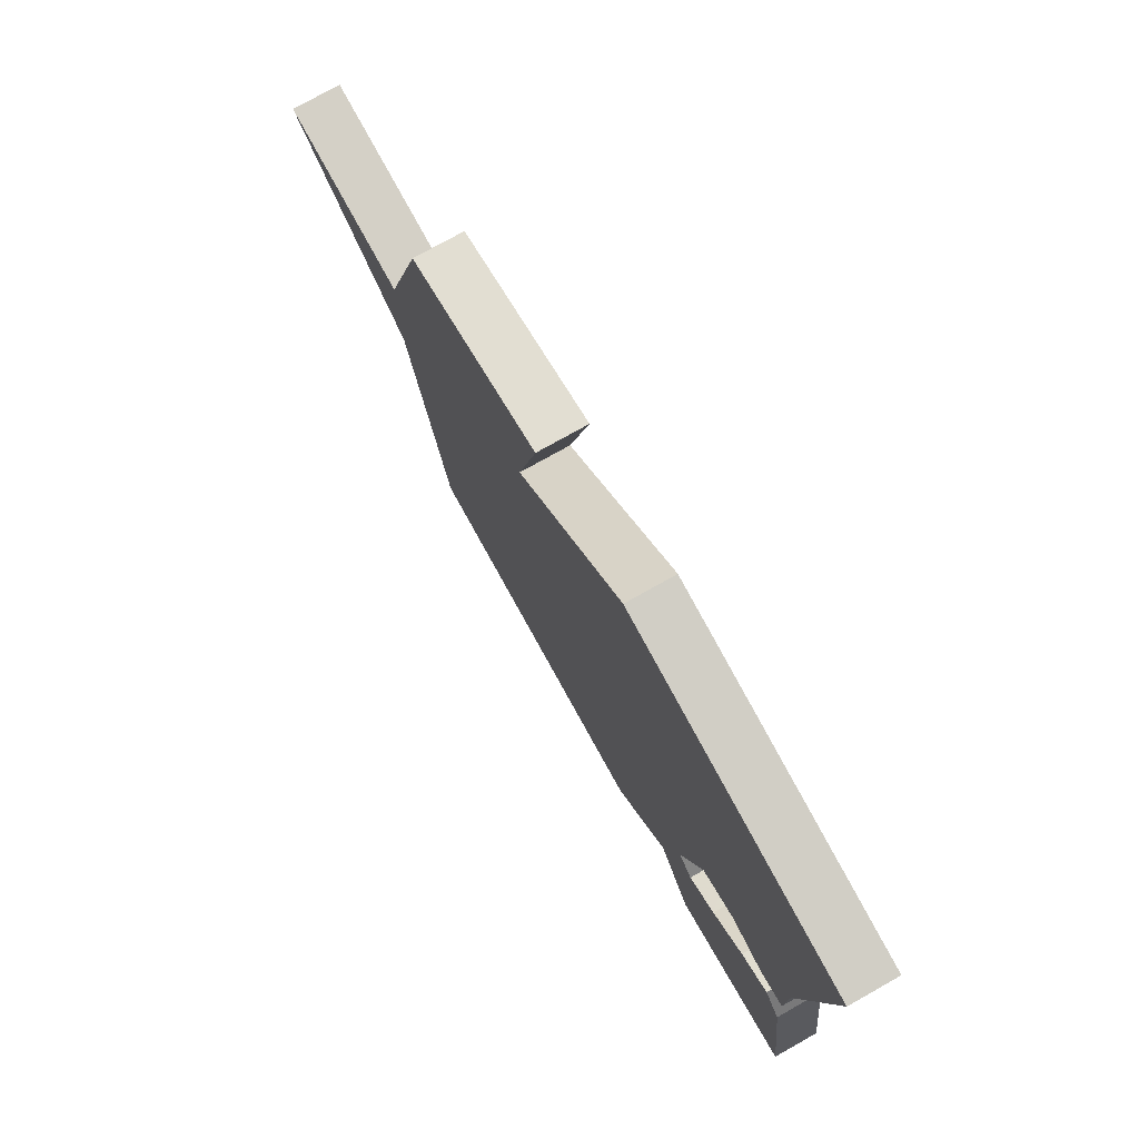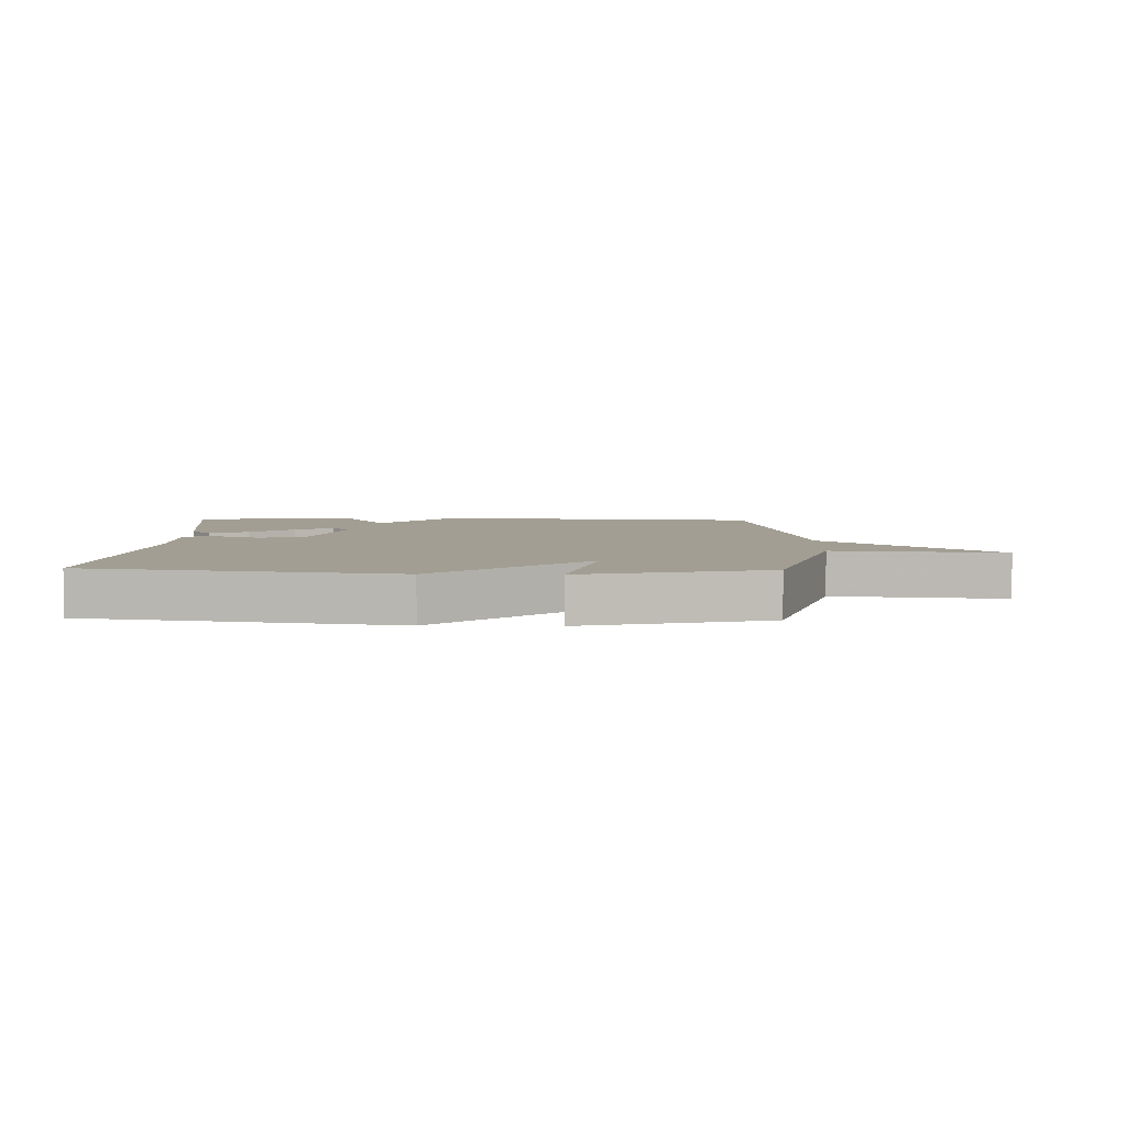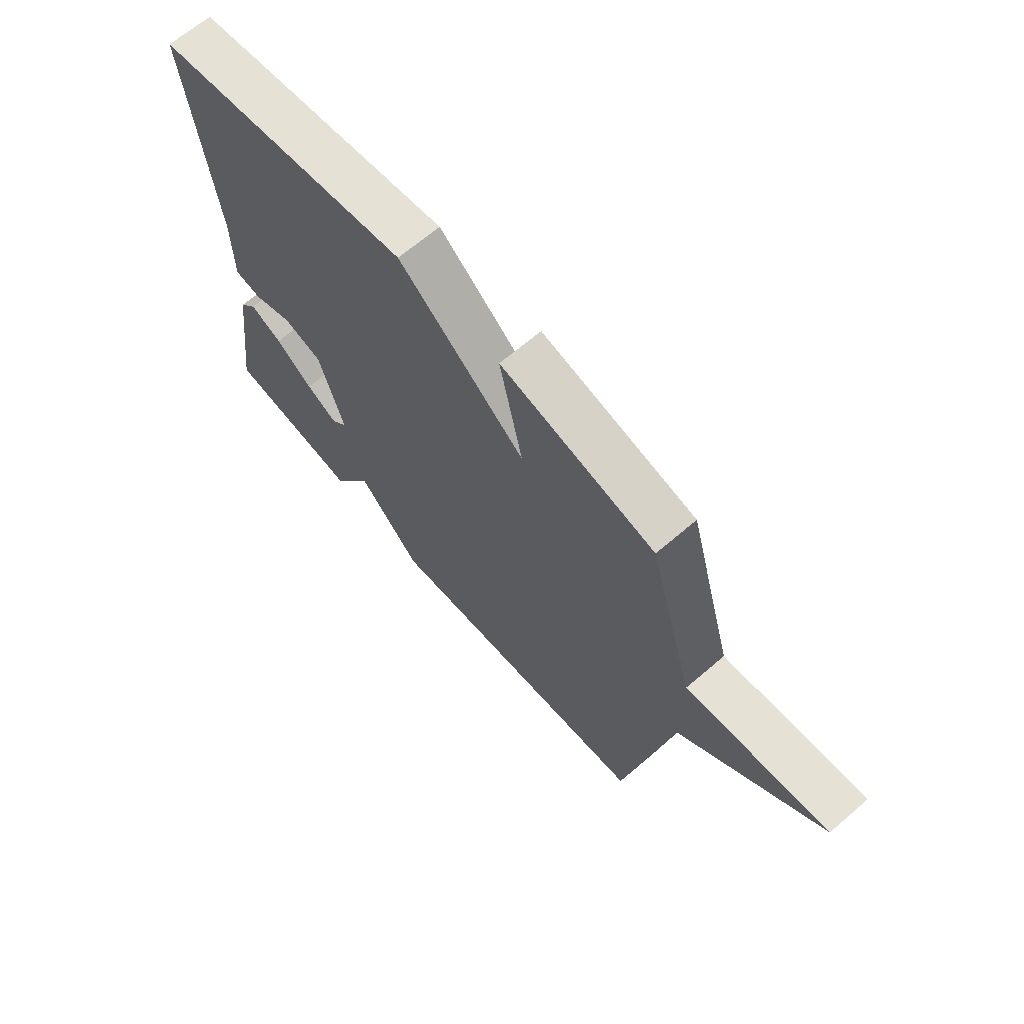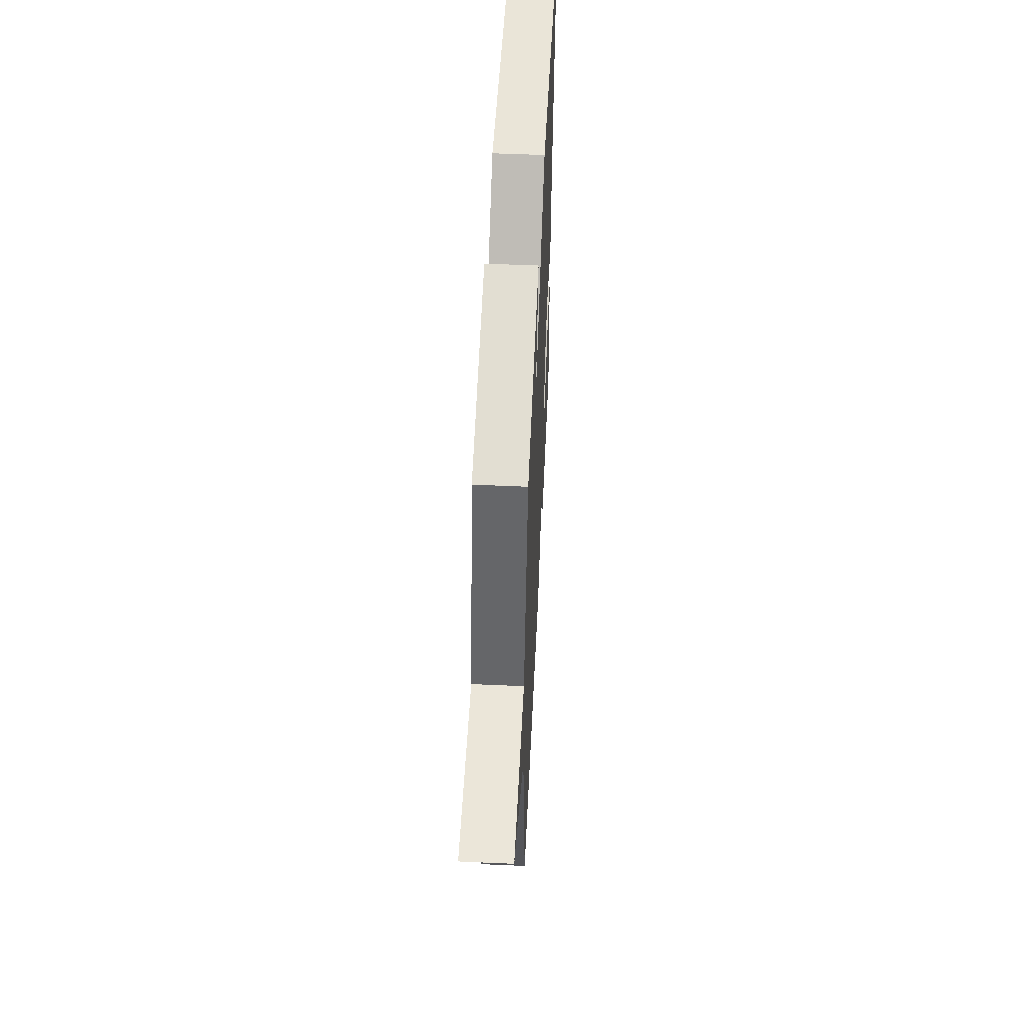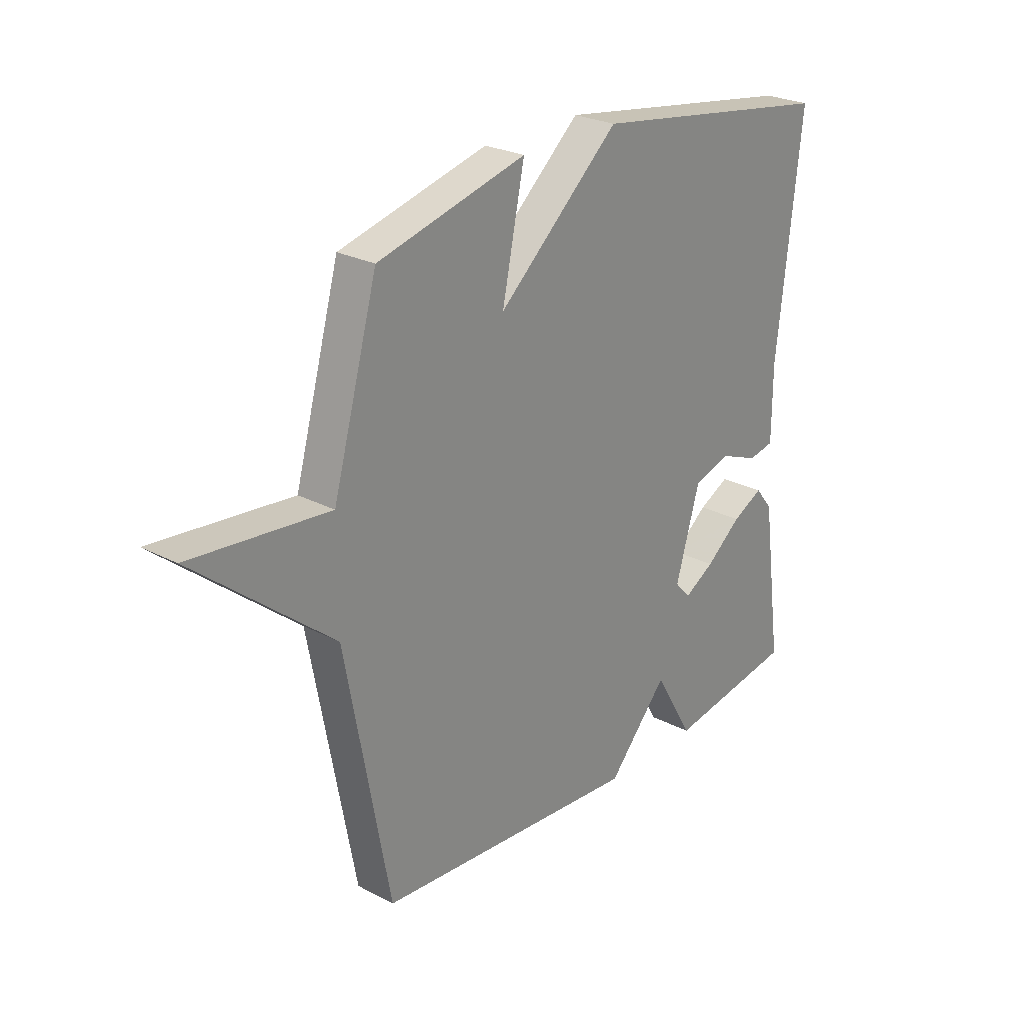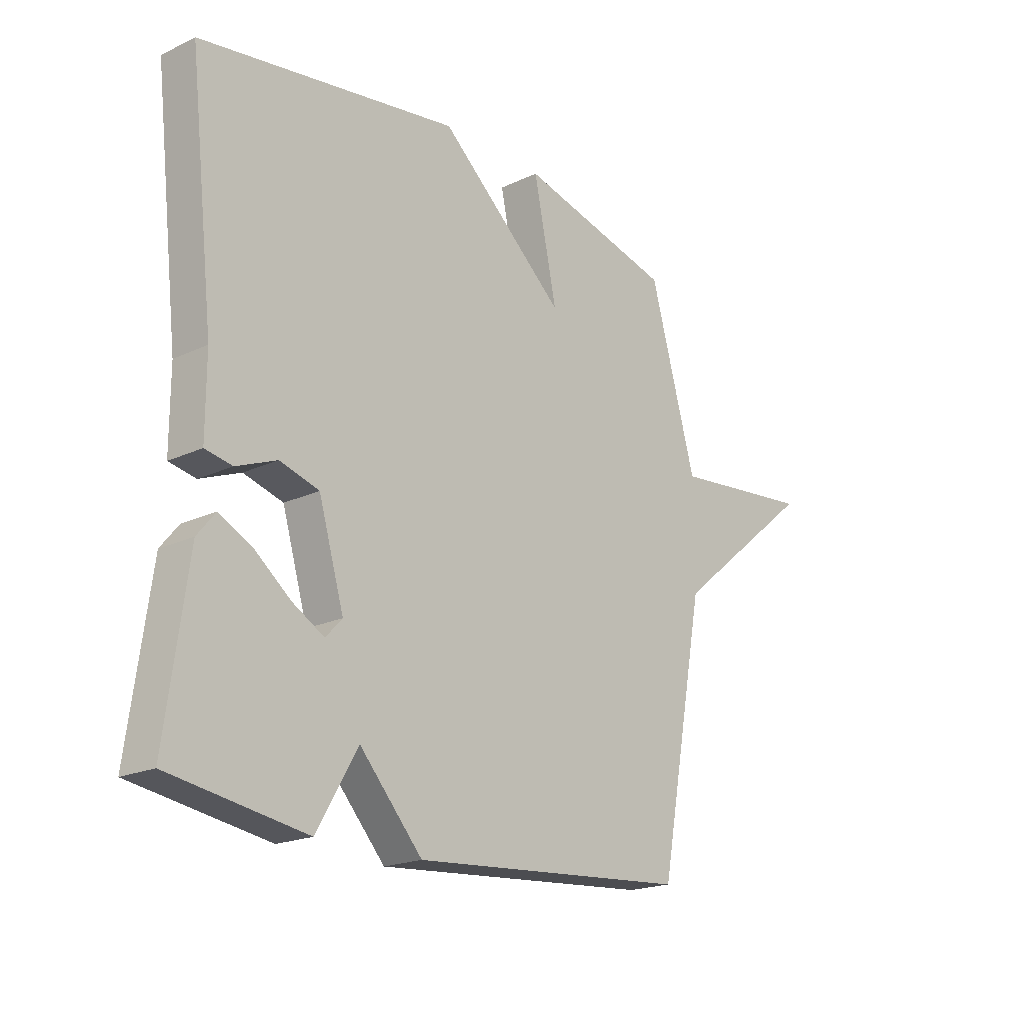
<metadata>
{"format":"obj","ext":"obj","renderer":"f3d","projection":"perspective","resolution":1024,"background":"white","views":[{"elev":76.1,"azim":-119.3,"up":"+Z"},{"elev":5.1,"azim":1.5,"up":"+Y"},{"elev":66.9,"azim":49.3,"up":"+Z"},{"elev":53.6,"azim":92.7,"up":"+Z"},{"elev":25.6,"azim":130.1,"up":"+Z"},{"elev":-19.7,"azim":-48.8,"up":"+Z"}]}
</metadata>
<code>
v -0.5 0.07 0.5
v 0 0.07 0.576
v 0.245 0.07 0.361
v 0.2 0.07 0.576
v 0.5 0.07 0.5
v 0.59 0.07 0.18
v 0.868 0.07 0.208
v 0.59 0.07 -0.02
v 0.5 0.07 -0.5
v -0.038 0.07 -0.542
v -0.159 0.07 -0.407
v -0.238 0.07 -0.542
v -0.5 0.07 -0.5
v -0.458 0.07 -0.197
v -0.423 0.07 -0.154
v -0.361 0.07 -0.185
v -0.289 0.07 -0.242
v -0.228 0.07 -0.277
v -0.196 0.07 -0.243
v -0.245 0.07 -0.077
v -0.321 0.07 -0.055
v -0.399 0.07 -0.086
v -0.451 0.07 -0.076
v -0.451 0.07 0.067
v -0.5 0 0.5
v 0 0 0.576
v 0.245 0 0.361
v 0.2 0 0.576
v 0.5 0 0.5
v 0.59 0 0.18
v 0.868 0 0.208
v 0.59 0 -0.02
v 0.5 0 -0.5
v -0.038 0 -0.542
v -0.159 0 -0.407
v -0.238 0 -0.542
v -0.5 0 -0.5
v -0.458 0 -0.197
v -0.423 0 -0.154
v -0.361 0 -0.185
v -0.289 0 -0.242
v -0.228 0 -0.277
v -0.196 0 -0.243
v -0.245 0 -0.077
v -0.321 0 -0.055
v -0.399 0 -0.086
v -0.451 0 -0.076
v -0.451 0 0.067
f 21 22 23 24
f 1 2 3
f 24 1 3
f 21 24 3
f 20 21 3
f 19 20 3
f 15 16 17
f 14 15 17
f 13 14 17
f 12 13 17
f 11 12 17
f 11 17 18
f 11 18 19
f 10 11 19
f 9 10 19
f 8 9 19
f 6 7 8 19
f 3 4 5 6
f 3 6 19
f 48 47 46 45
f 27 26 25
f 27 25 48
f 27 48 45
f 27 45 44
f 27 44 43
f 41 40 39
f 41 39 38
f 41 38 37
f 41 37 36
f 41 36 35
f 42 41 35
f 43 42 35
f 43 35 34
f 43 34 33
f 43 33 32
f 43 32 31 30
f 30 29 28 27
f 43 30 27
f 1 25 26 2
f 2 26 27 3
f 3 27 28 4
f 4 28 29 5
f 5 29 30 6
f 6 30 31 7
f 7 31 32 8
f 8 32 33 9
f 9 33 34 10
f 10 34 35 11
f 11 35 36 12
f 12 36 37 13
f 13 37 38 14
f 14 38 39 15
f 15 39 40 16
f 16 40 41 17
f 17 41 42 18
f 18 42 43 19
f 19 43 44 20
f 20 44 45 21
f 21 45 46 22
f 22 46 47 23
f 23 47 48 24
f 24 48 25 1

</code>
